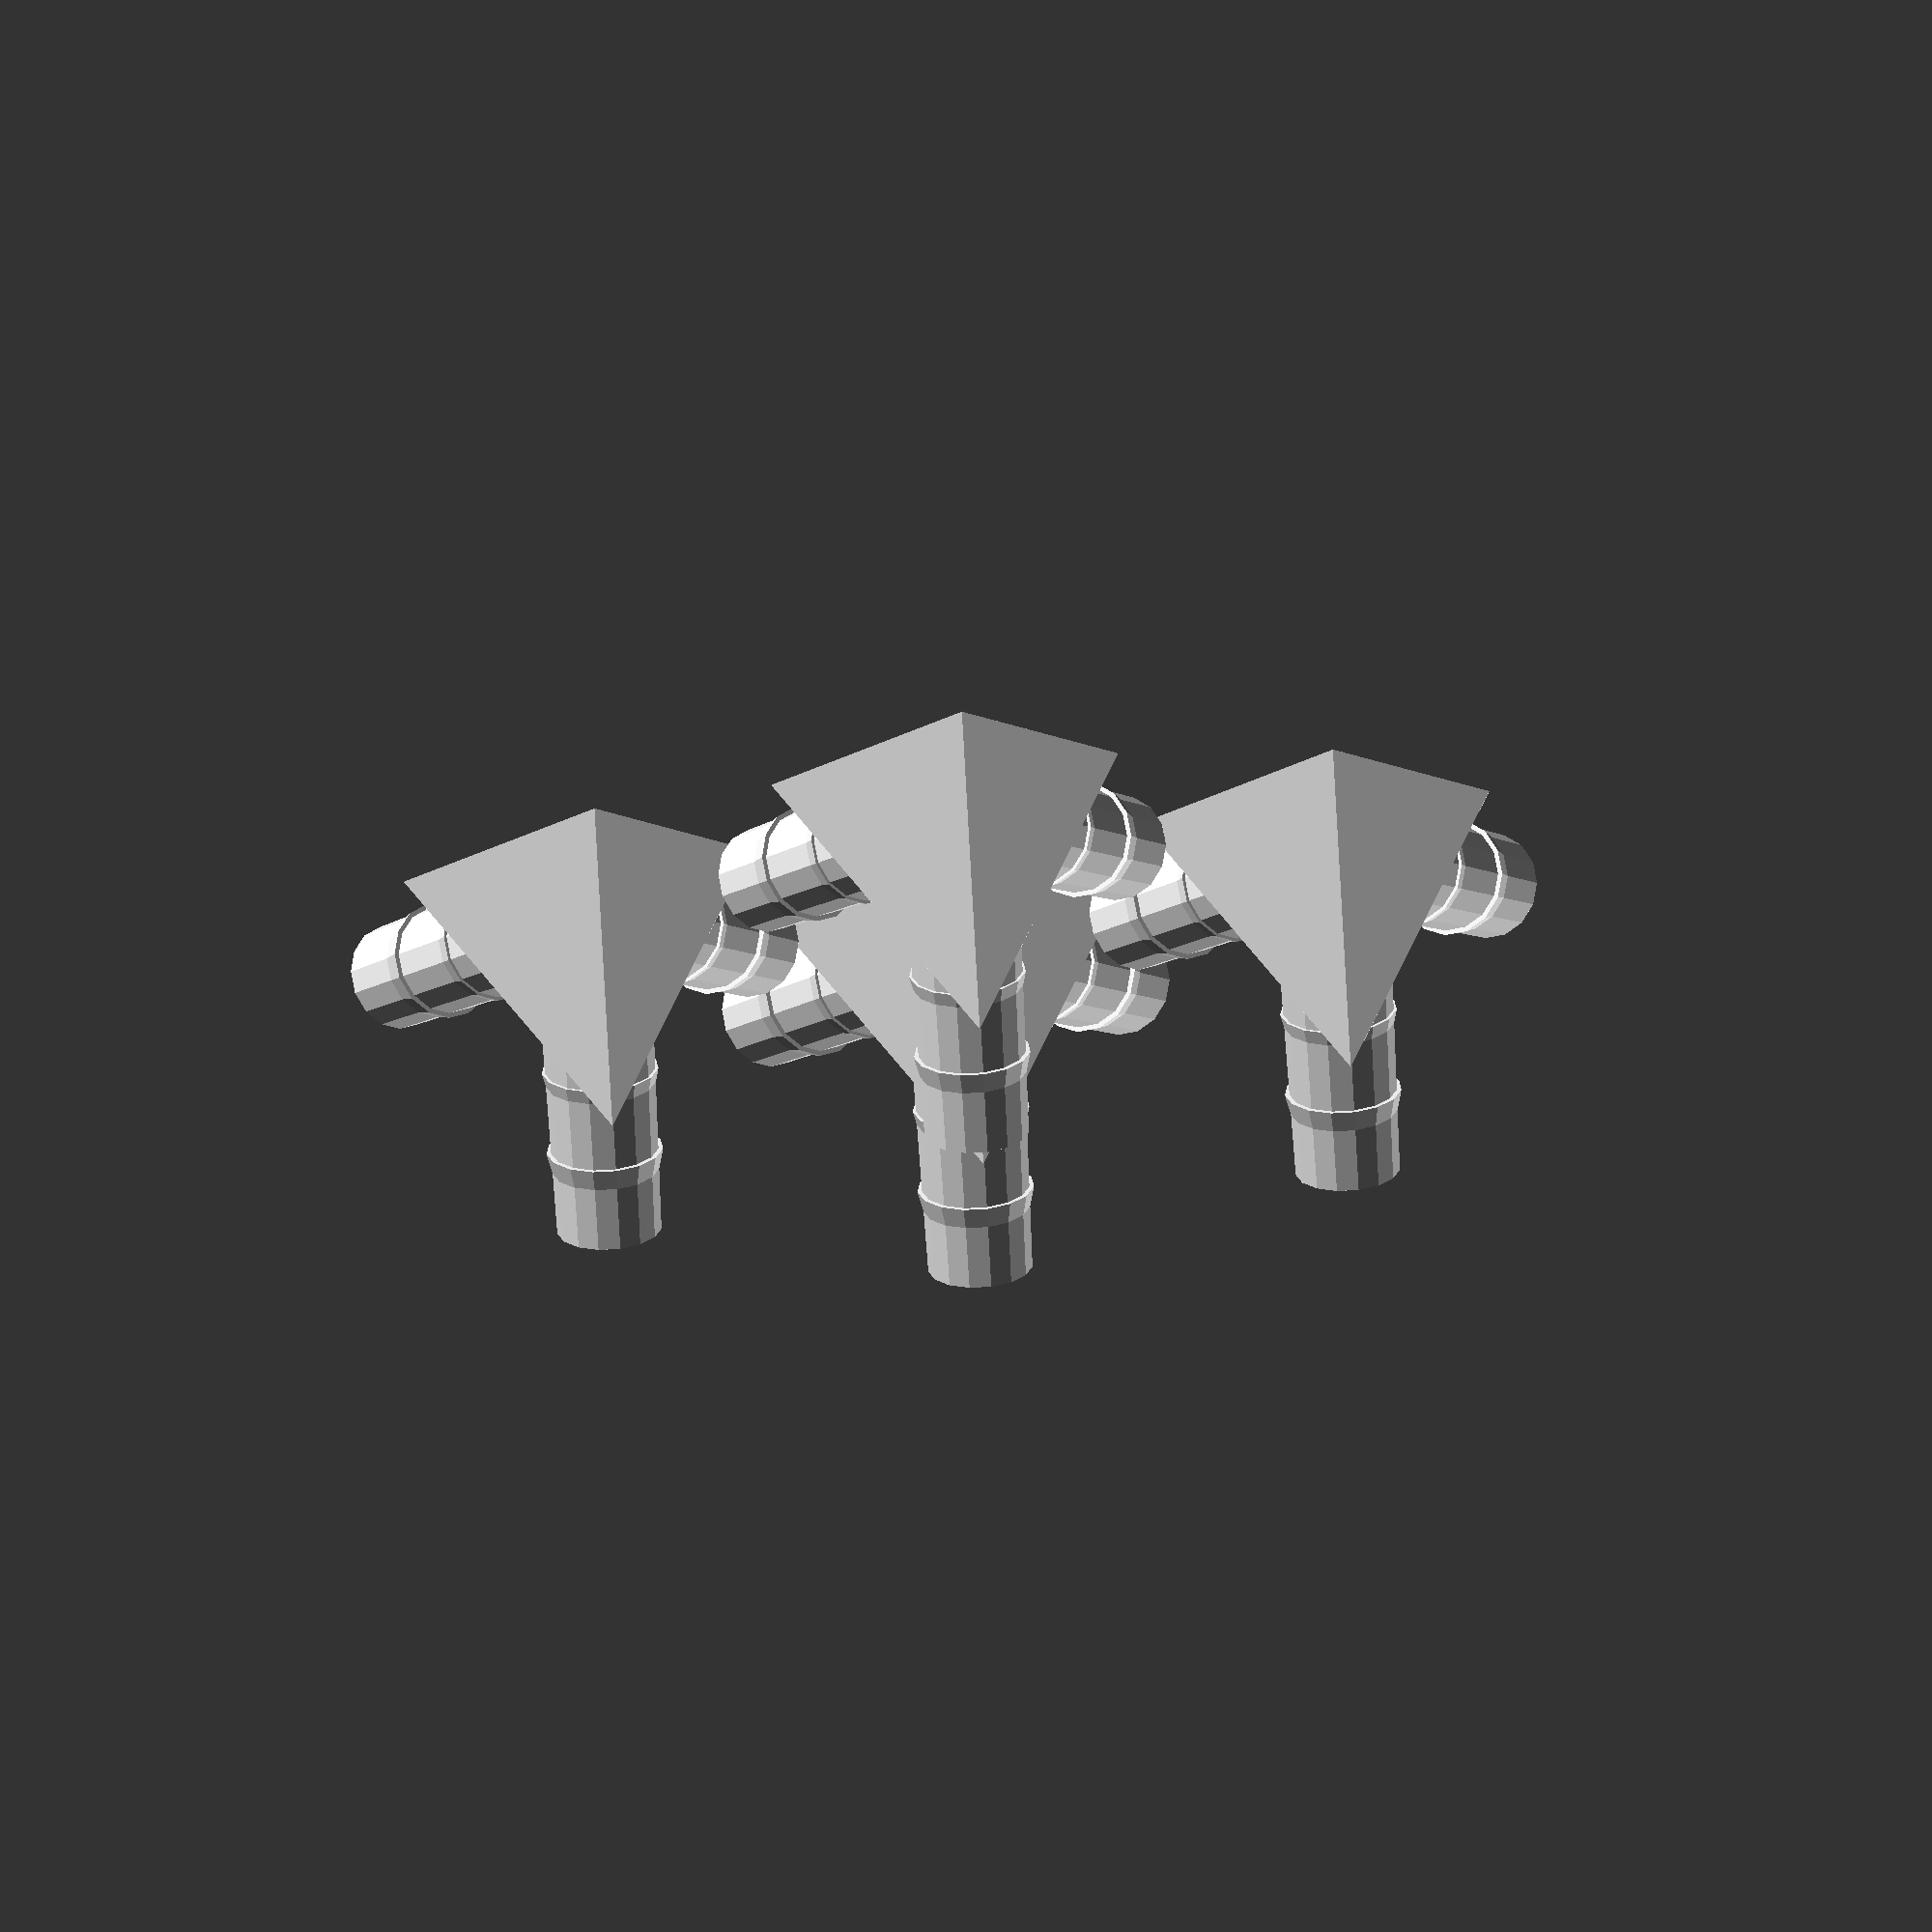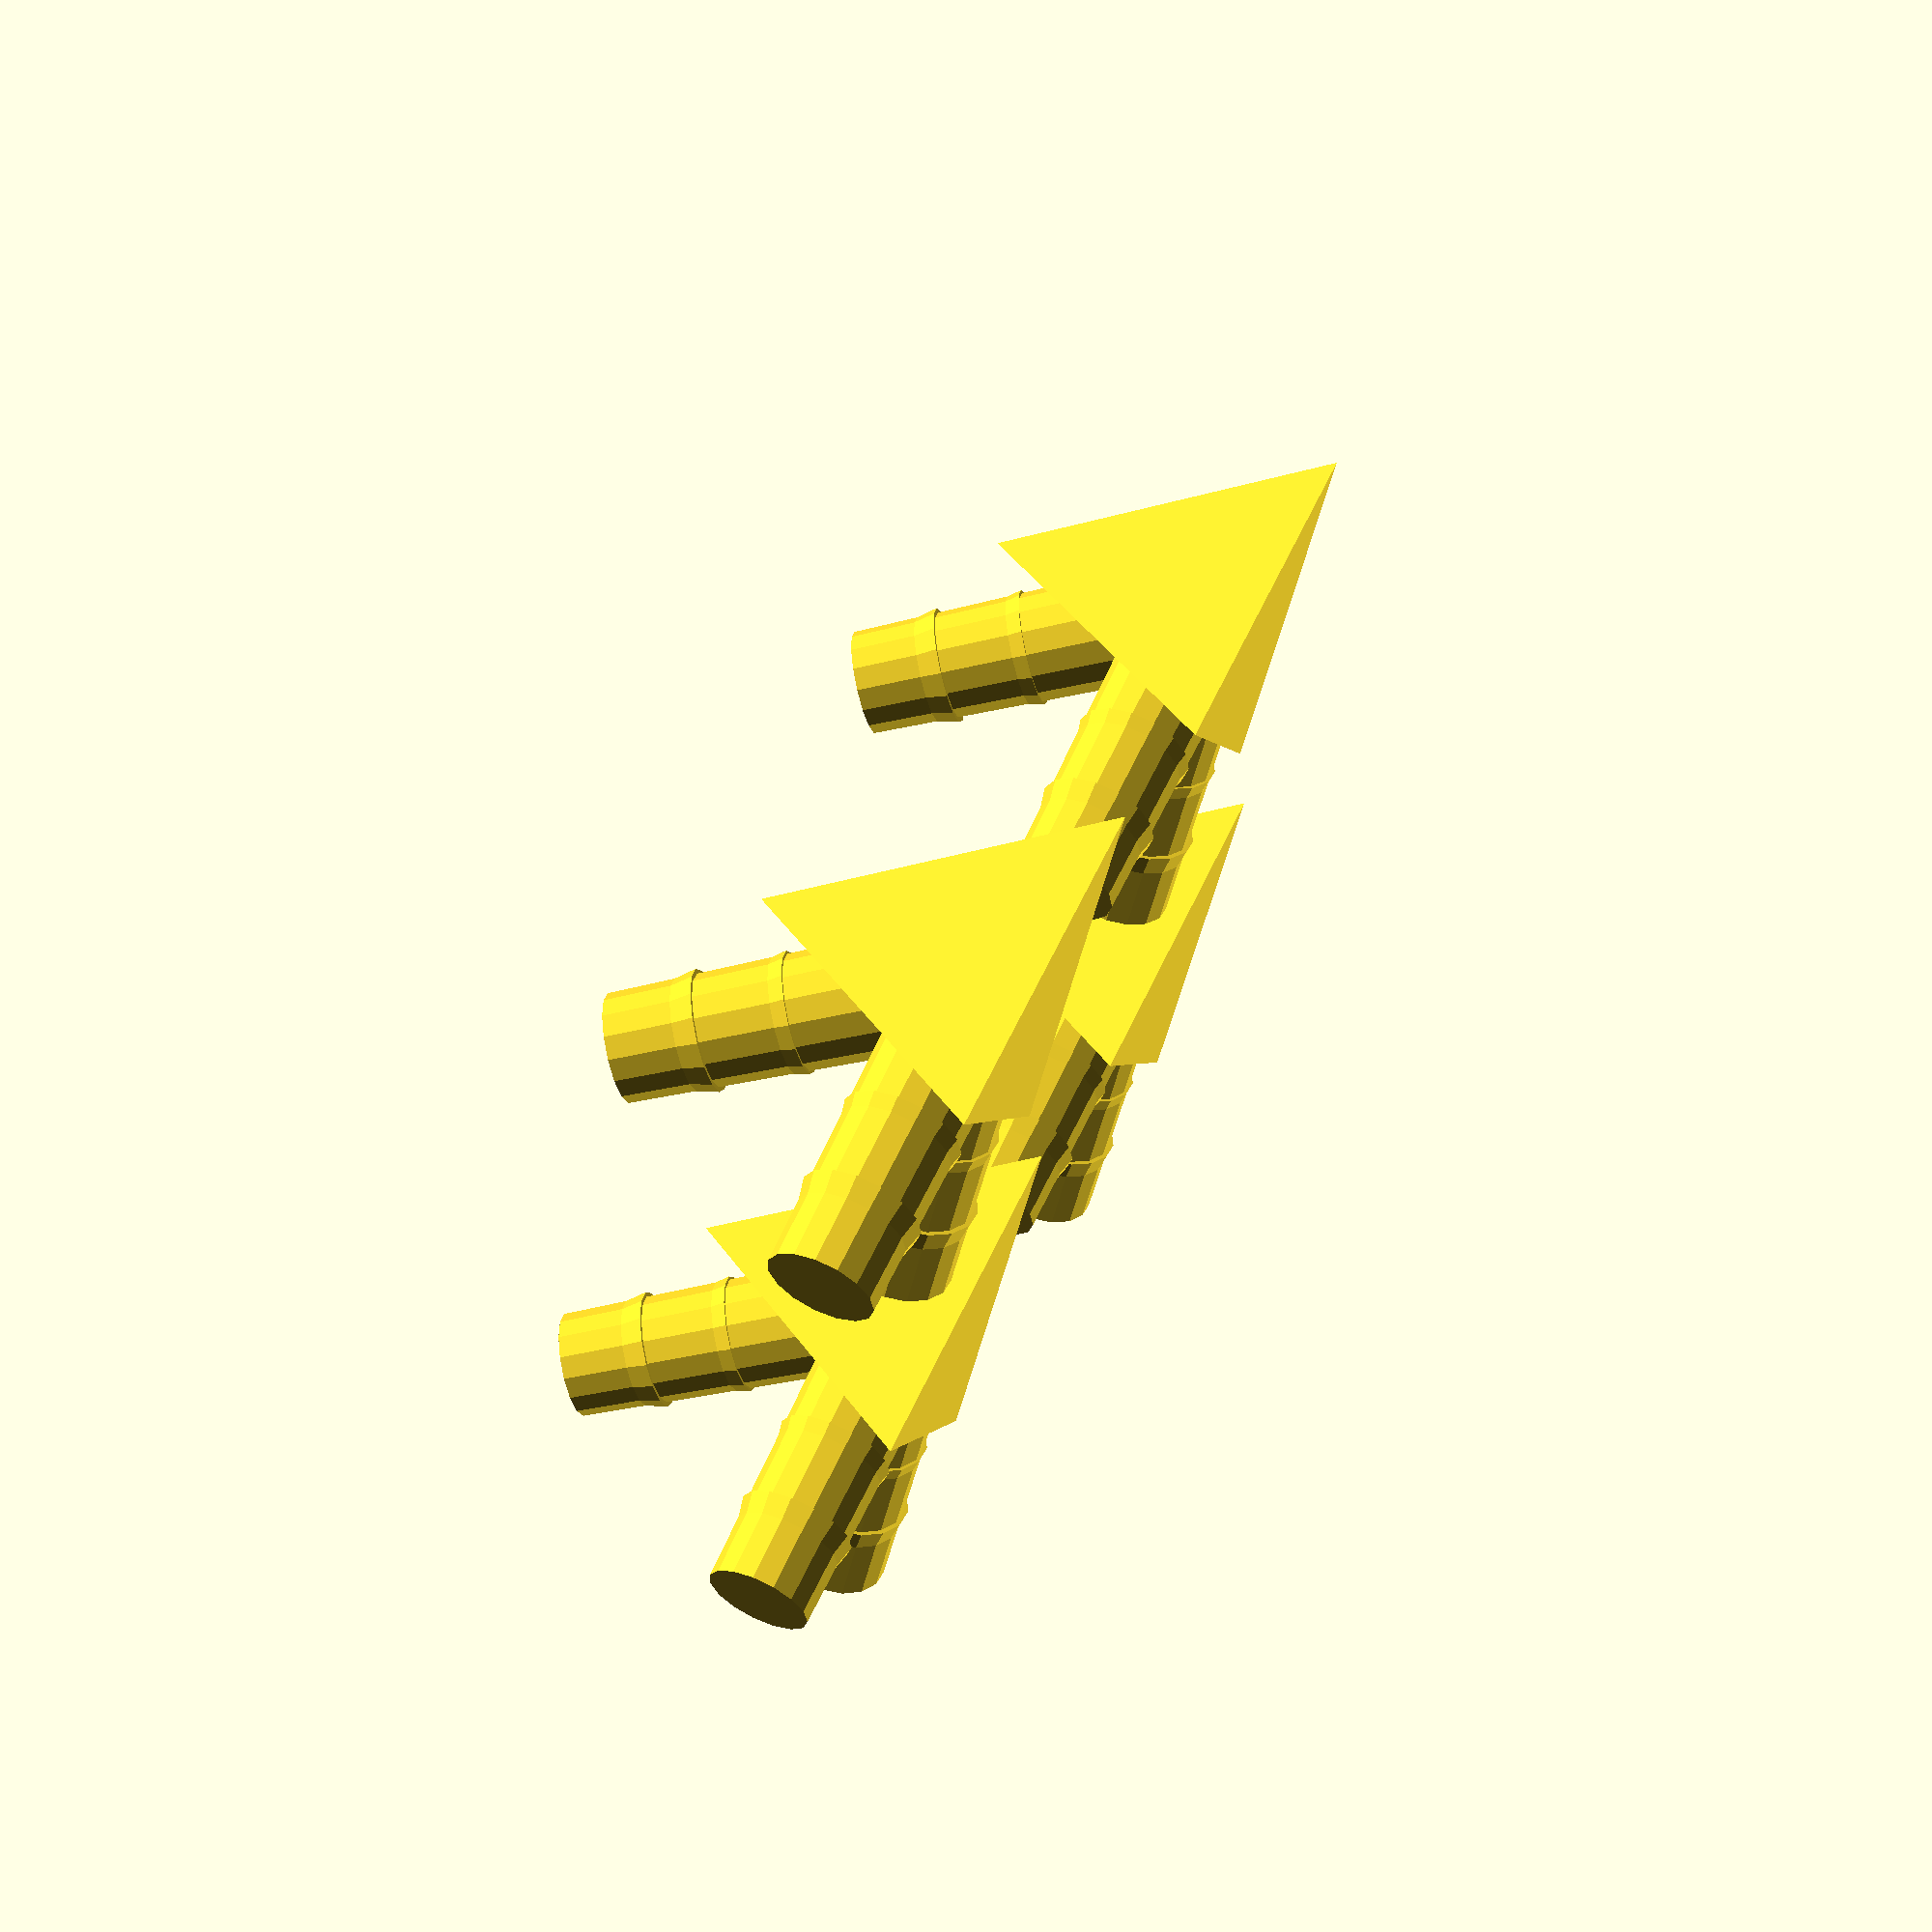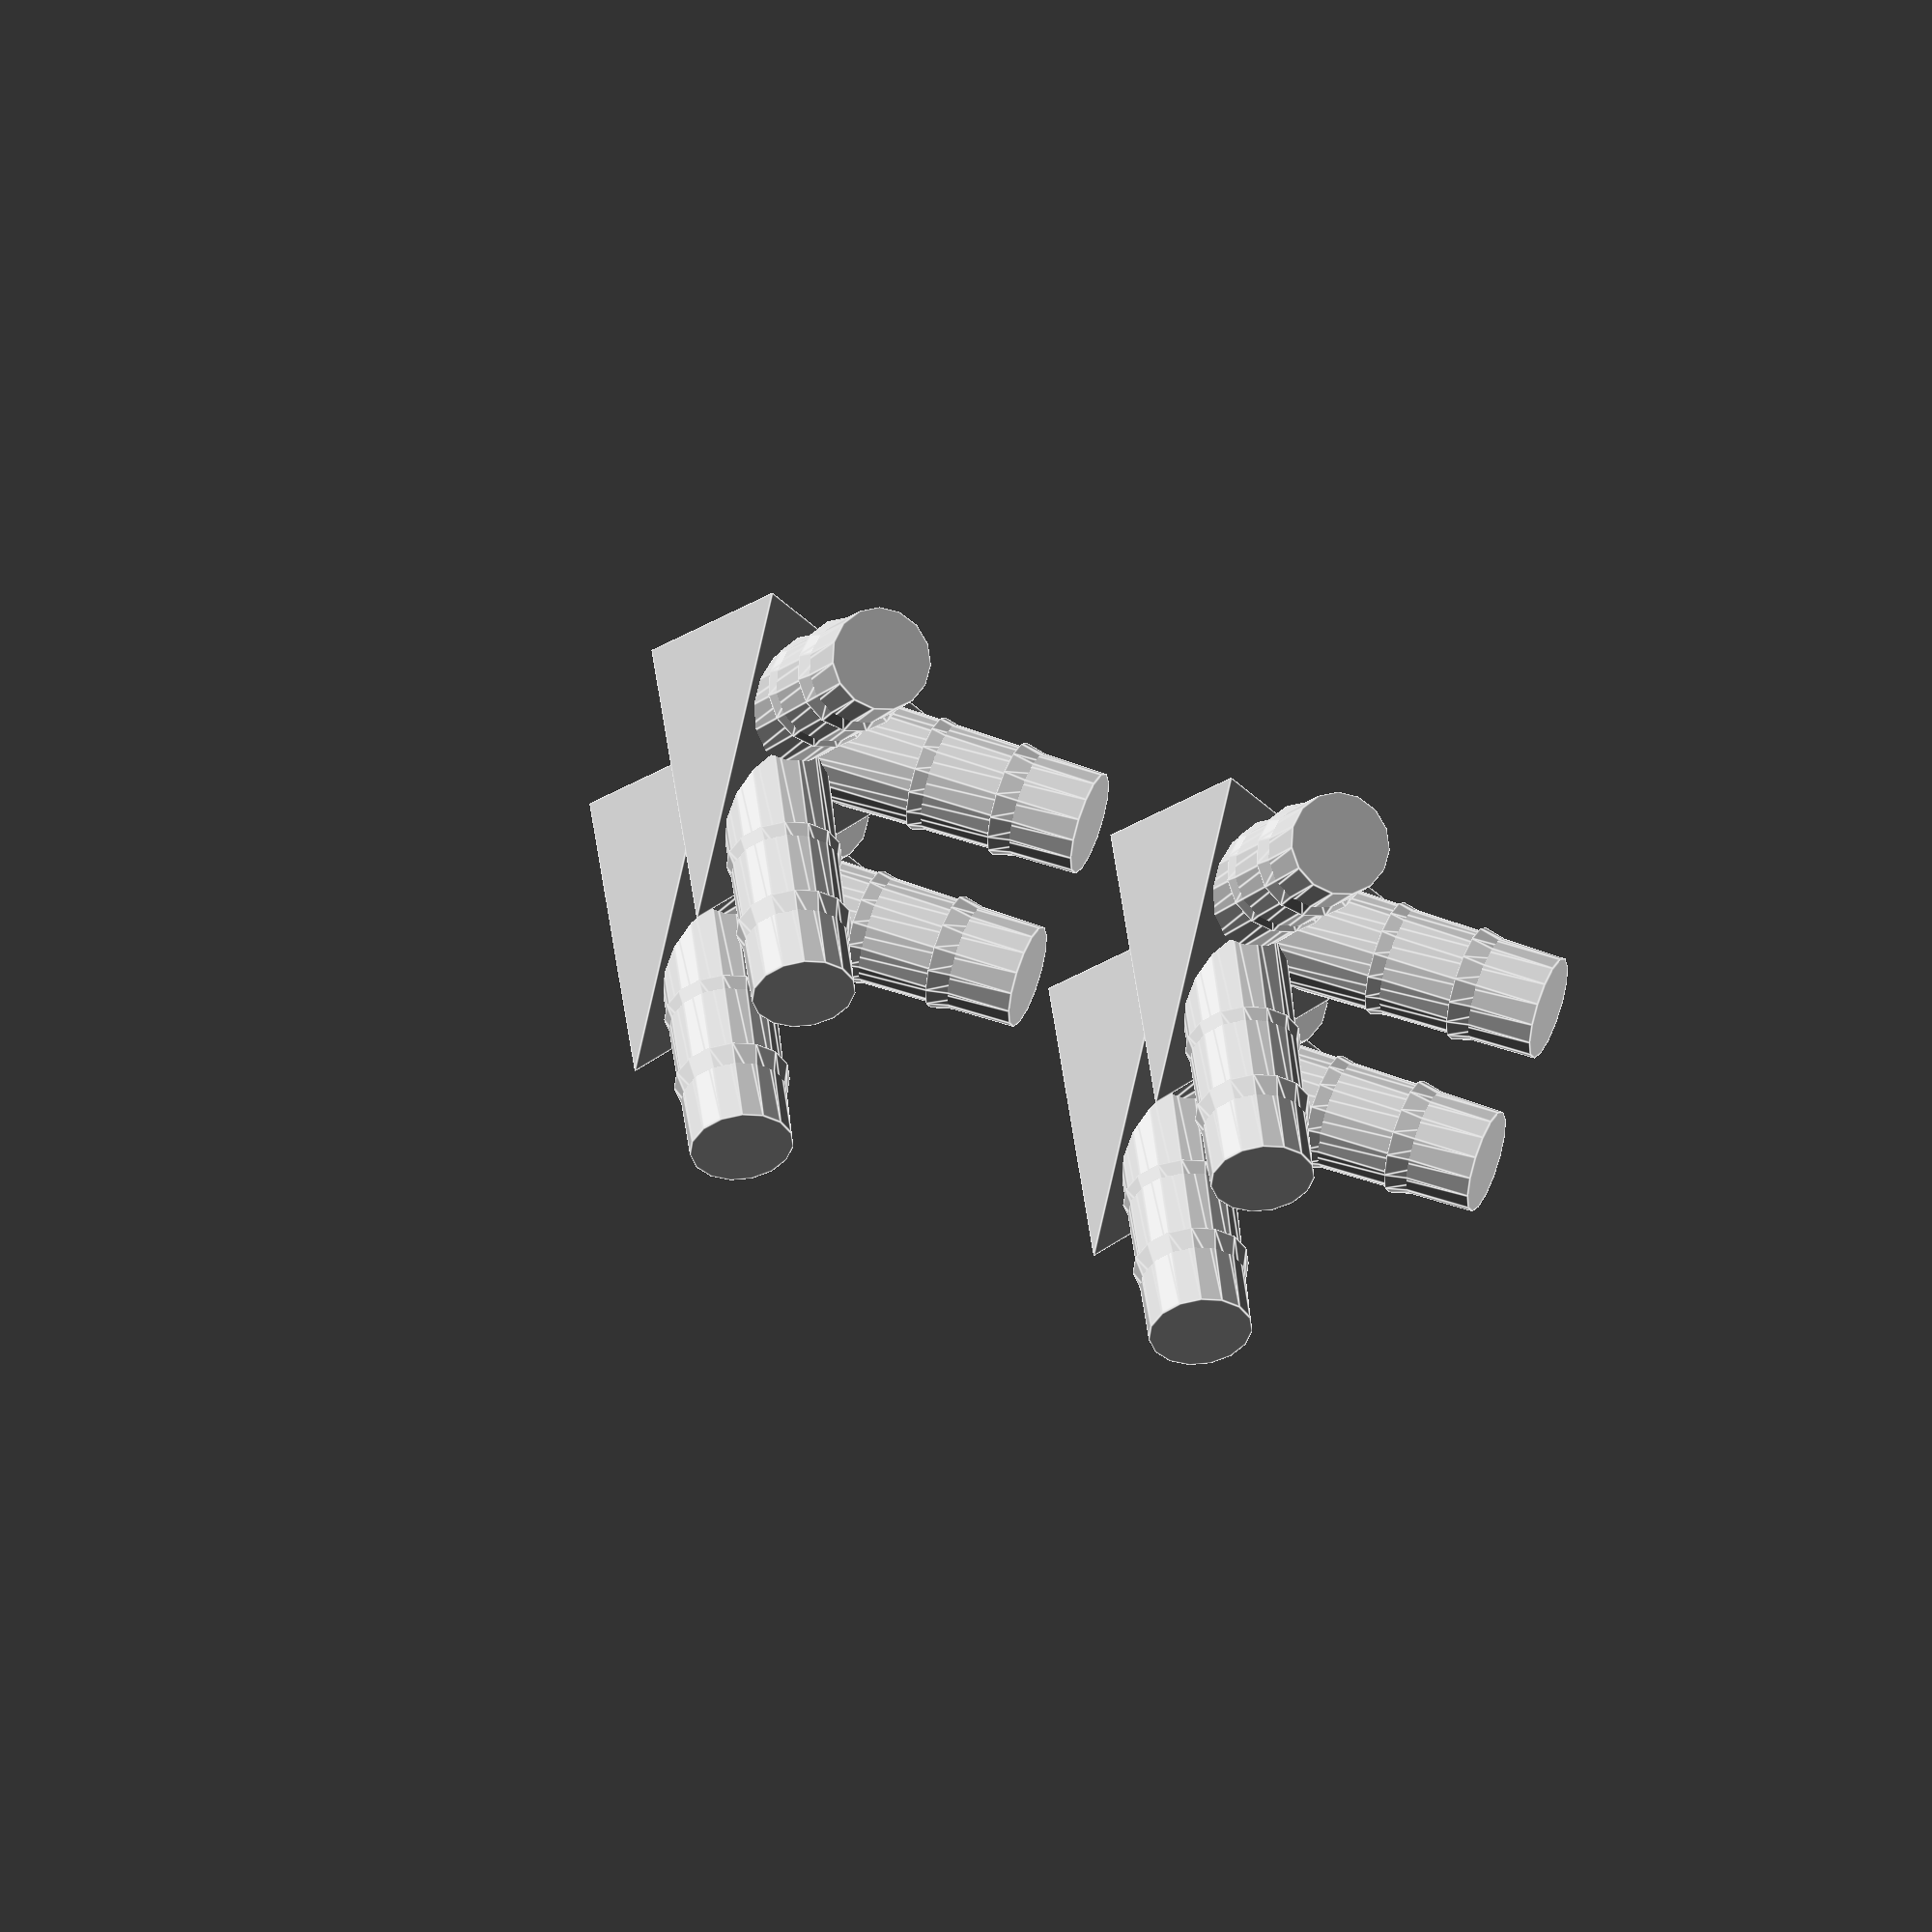
<openscad>
// Connecteur pour solide de platon en paille 
// tetraedre
// Association AMT 
// site web http://www.alan-turing.club/
// 2018
// il ne faut pas de support - de brim à l'impression

a=13;
$fn = 15;                   // nombre de face de cylindre 
rayonF=2.52;                // rayon final de la paille
rayonI=2.25;                 //rayon initial pour inserer la paille 
longueur =15;               // longeur du cylindre

delta=17;                     // ecart entre les pieces

nbDePieces=2;               //nb de piece au carre;

module Paille()
    {cylinder (r=rayonF,r2=rayonI,h=longueur);
    translate([0,0,longueur/2])cylinder(r=rayonF,r2=rayonI-0.2,h=2);
    translate([0,0,3*longueur/4])cylinder(r=rayonF,r2=rayonI-0.2,h=2);
    }
    
module triedre()
    {translate([0,0,sqrt(2/3)*longueur/4])
            rotate([0,0,-30])translate([0,0,-longueur/4])
                        union(){
                                rotate([36.5,0,0]) Paille();
                                rotate([36.5,0,120]) Paille();
                                rotate([36.5,0,-120]) Paille();
                                }
    }
 
 module connecteur()   
    {rotate([0,180+109.7,0])
        union()
            { triedre();
            //rotate([0,109.7,60])triedre();
        translate([0,0,sqrt(2/3)*longueur/4])rotate([180,0,0])cylinder(r1=0.5774*longueur,r2=0,h=sqrt(2/3)*longueur,$fn=3);
}
}



for(i = [1:1:nbDePieces]) 
   for(j = [1:1:nbDePieces]) translate([-nbDePieces*delta+i*delta+j*longueur, +i*delta-j*longueur,0])connecteur();
                         
    
</openscad>
<views>
elev=280.4 azim=273.3 roll=354.1 proj=o view=solid
elev=113.5 azim=25.1 roll=65.1 proj=p view=wireframe
elev=288.4 azim=141.8 roll=20.9 proj=o view=edges
</views>
